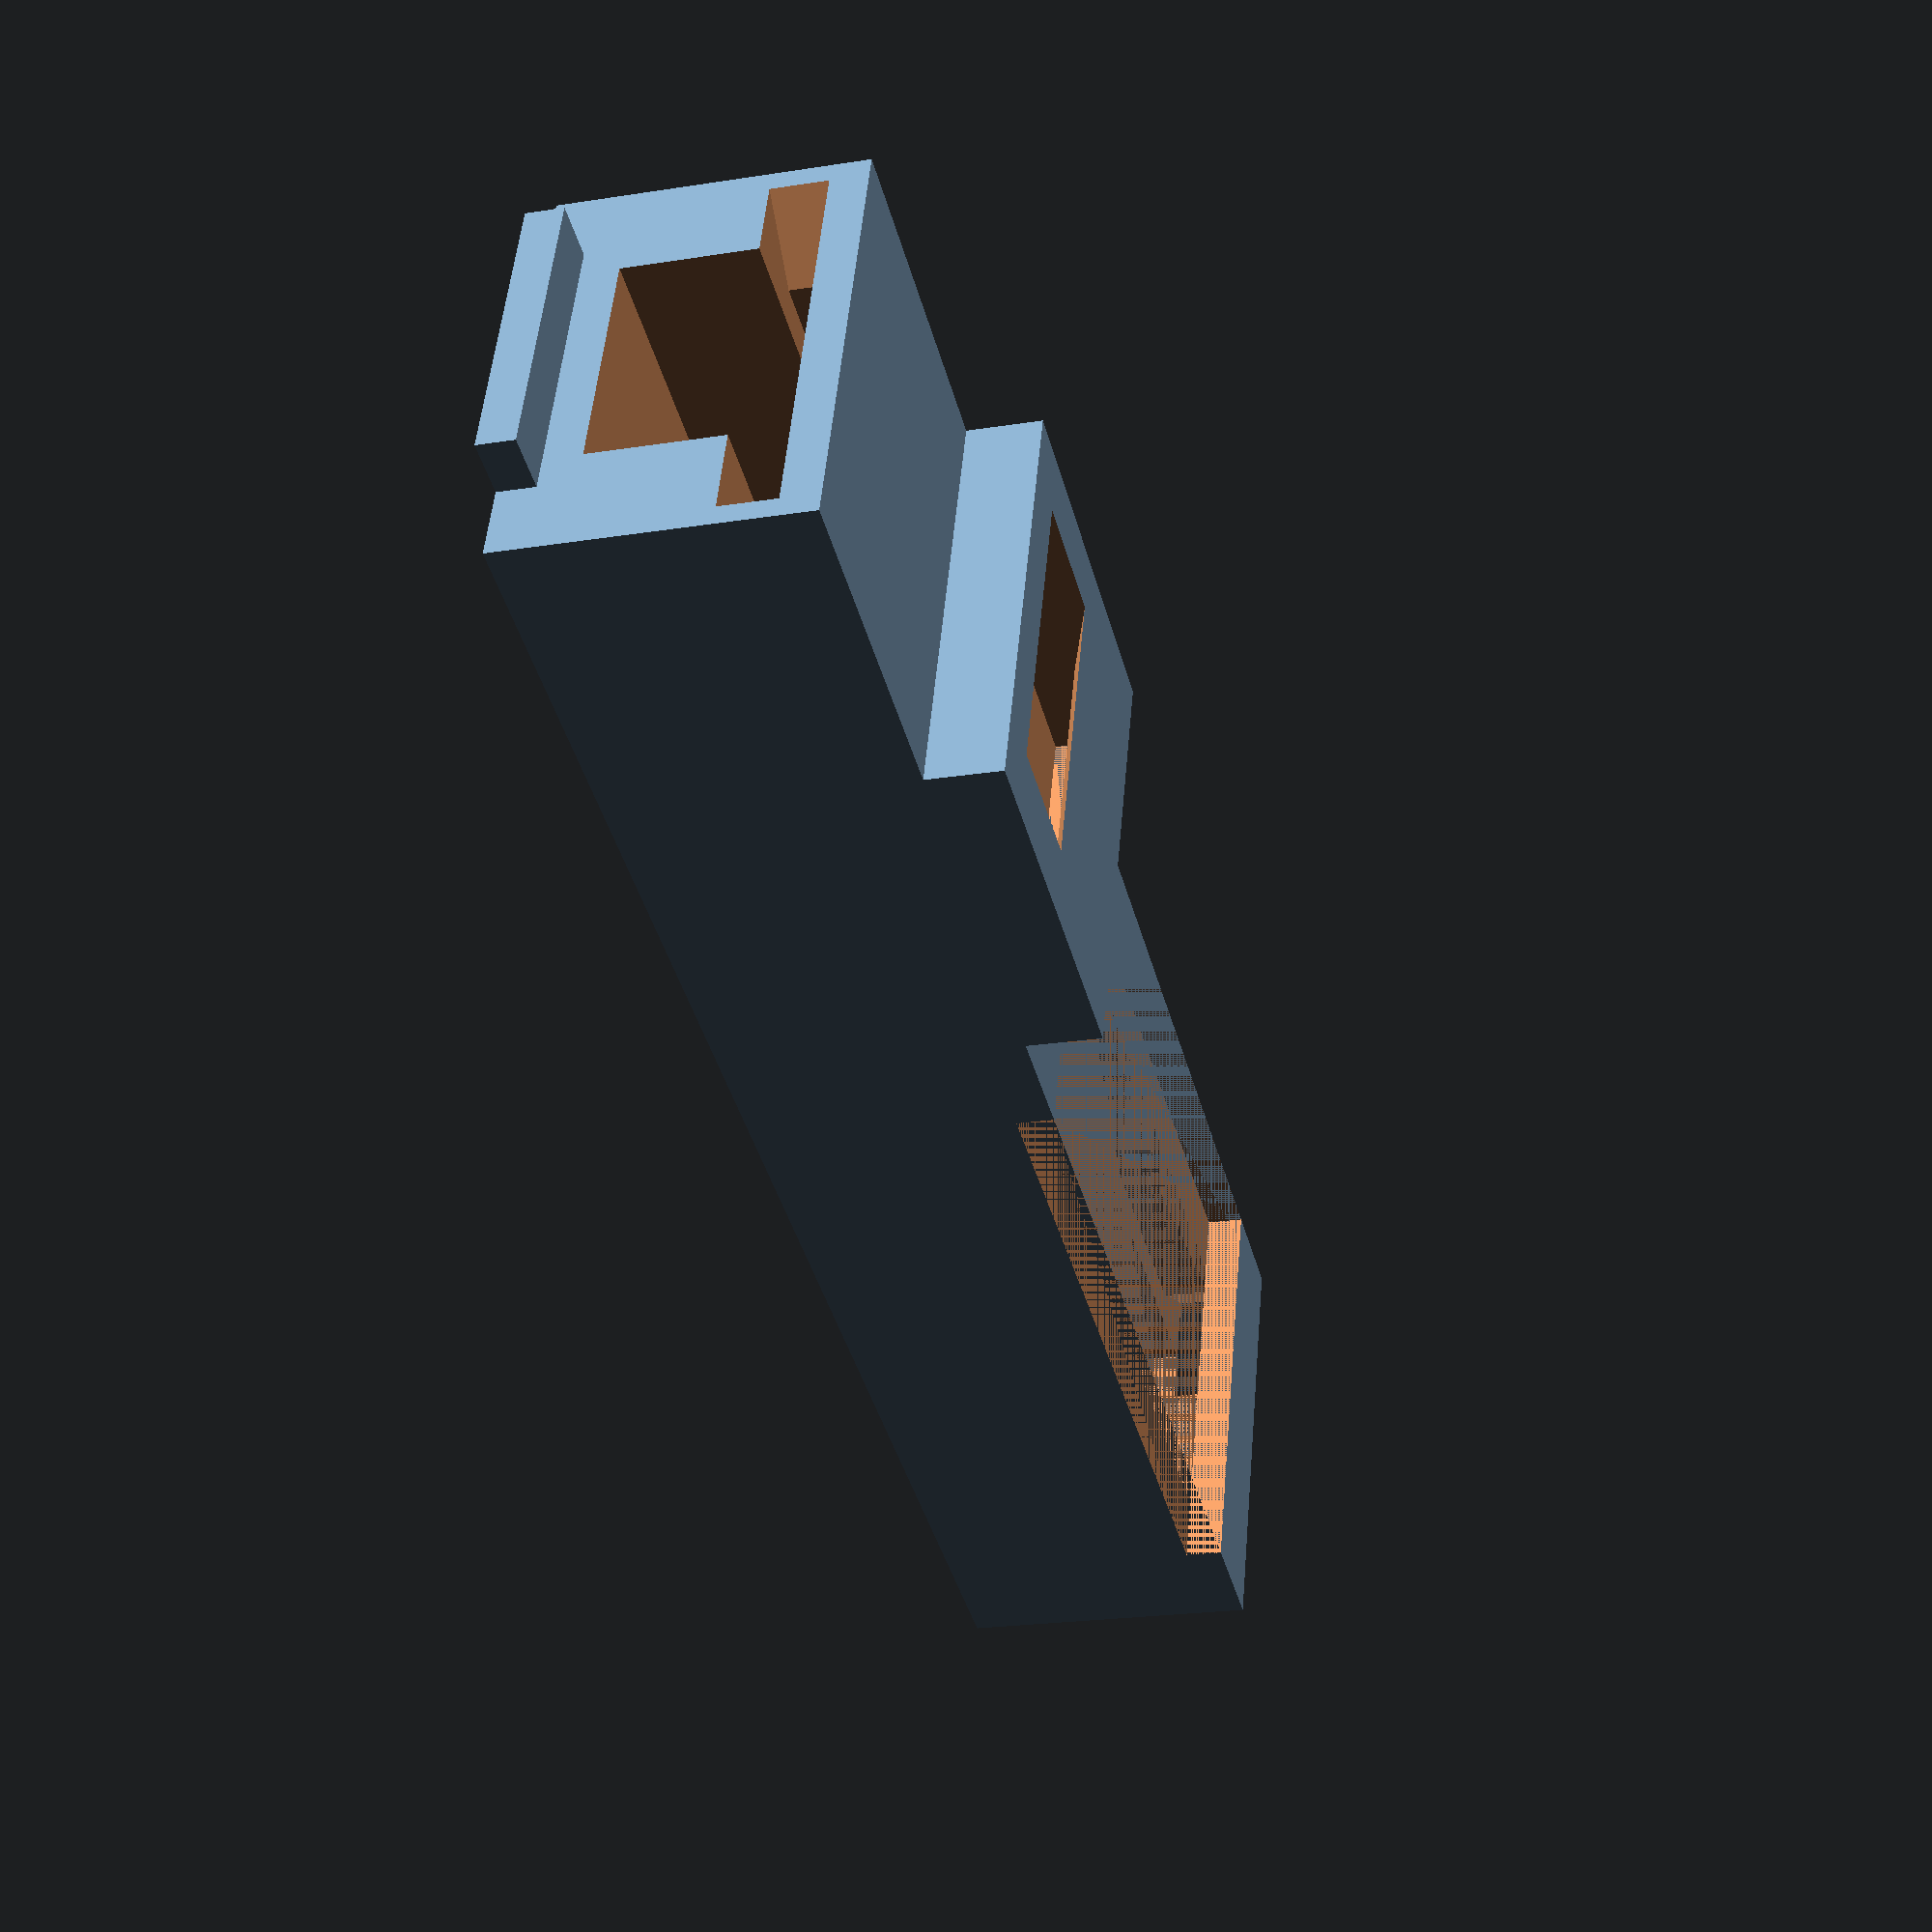
<openscad>
// Designed by Stanley <stanoba@gmail.com>
// SMD Feeder <smd_feeder.scad>
// Version: 0.1
// Creative Commons - Attribution license
// https://www.thingiverse.com/stanoba/about
// Inspired by https://www.thingiverse.com/thing:675336/ and https://www.thingiverse.com/thing:690054
// Use width SMD feeder rails https://www.thingiverse.com/thing:2414978

inner_width=8;  // [8:8mm,12:12mm,16:16mm,24:24mm]
inner_height=5;  // [2:10]

difference(){

	union(){
		cube([inner_width+4,45,inner_height+3]); // main shape
		translate([0,26,inner_height+2]) cube([inner_width+4,10,3]); // main shape top
		translate([2,-1.5,0]) cube([inner_width,48,1]); // main shape, bottom nipple
	}
	// corners
	translate([inner_width+1,-2,inner_height+0.5]) rotate([0,0,30]) cube([3,3,1.5]);
	translate([3,-2,inner_height+0.5]) rotate([0,0,60]) cube([3,3,1.5]);
	translate([inner_width+2,42.5,inner_height+0.5]) rotate([0,0,60]) cube([3,3,1.5]);
	translate([2,42.5,inner_height+0.5]) rotate([0,0,30]) cube([3,3,1.5]); 

	translate([2.9,0,2]) cube([inner_width-2+0.4,50,inner_height]); //inner shape 1
	translate([1.8,0,inner_height+0.5]) cube([inner_width+0.4,50,1.5]); // inner shape 2

	translate([0,3,inner_height+2]) cube([inner_width+4,20,1]); // main window

	translate([1.9,26,inner_height+3]) cube([inner_width+0.4,3,1.2]);
	translate([1.9,29,inner_height+3]) rotate([20,0,0]) cube([inner_width+0.4,10,1.2]);
}

</openscad>
<views>
elev=202.2 azim=108.7 roll=254.6 proj=p view=wireframe
</views>
